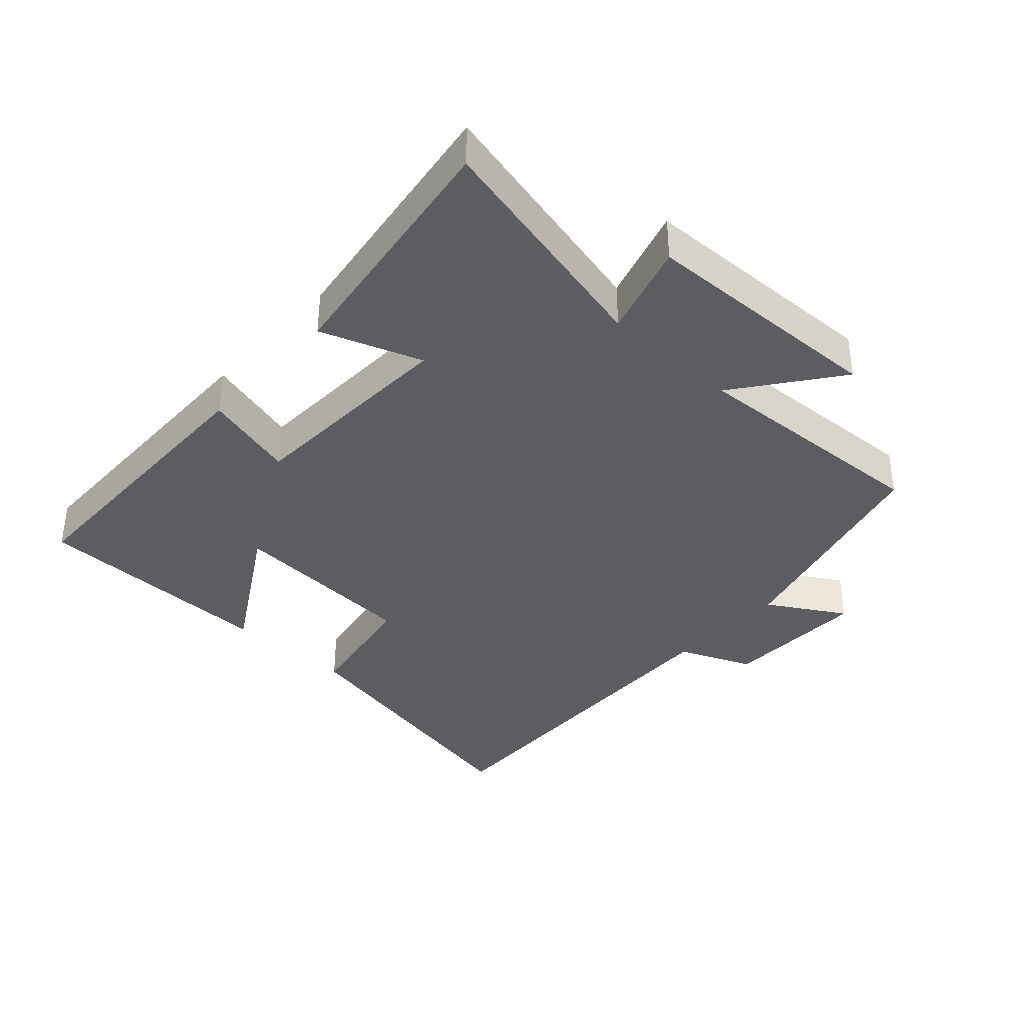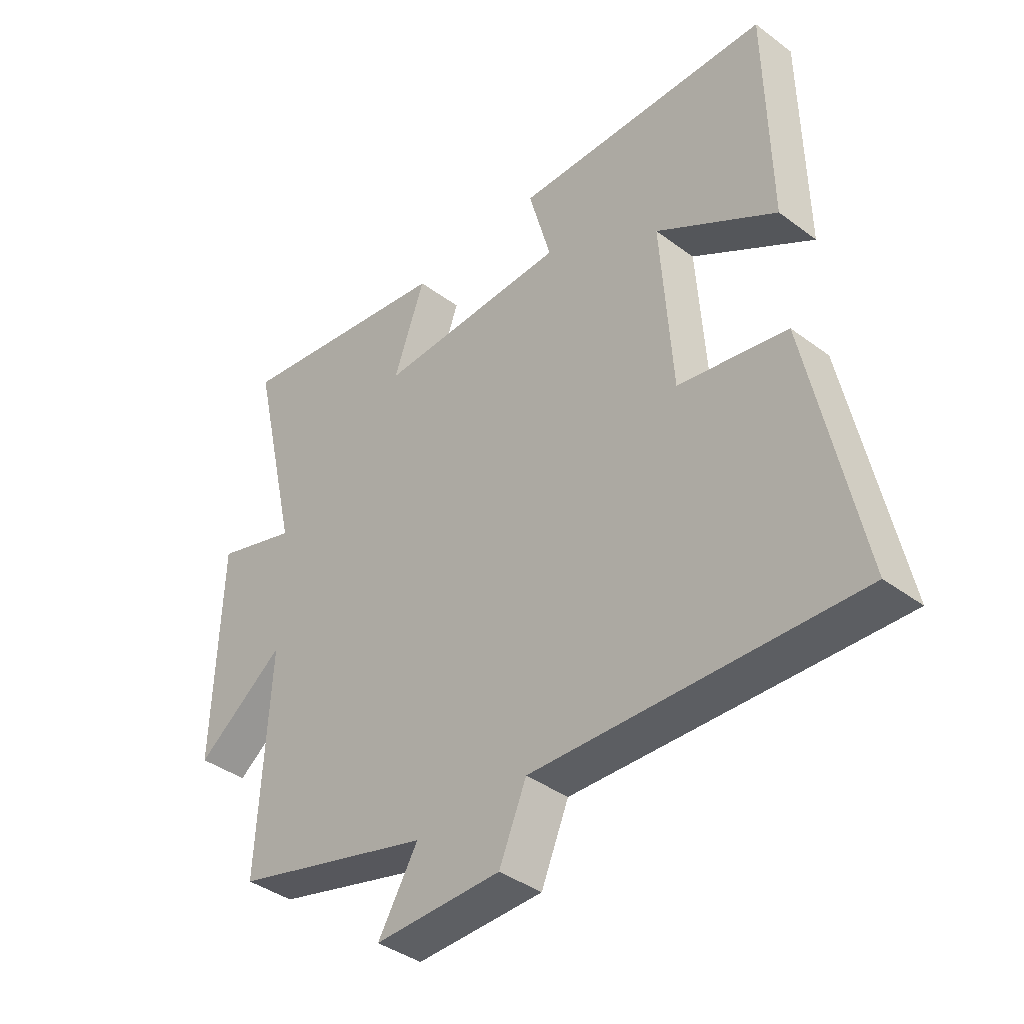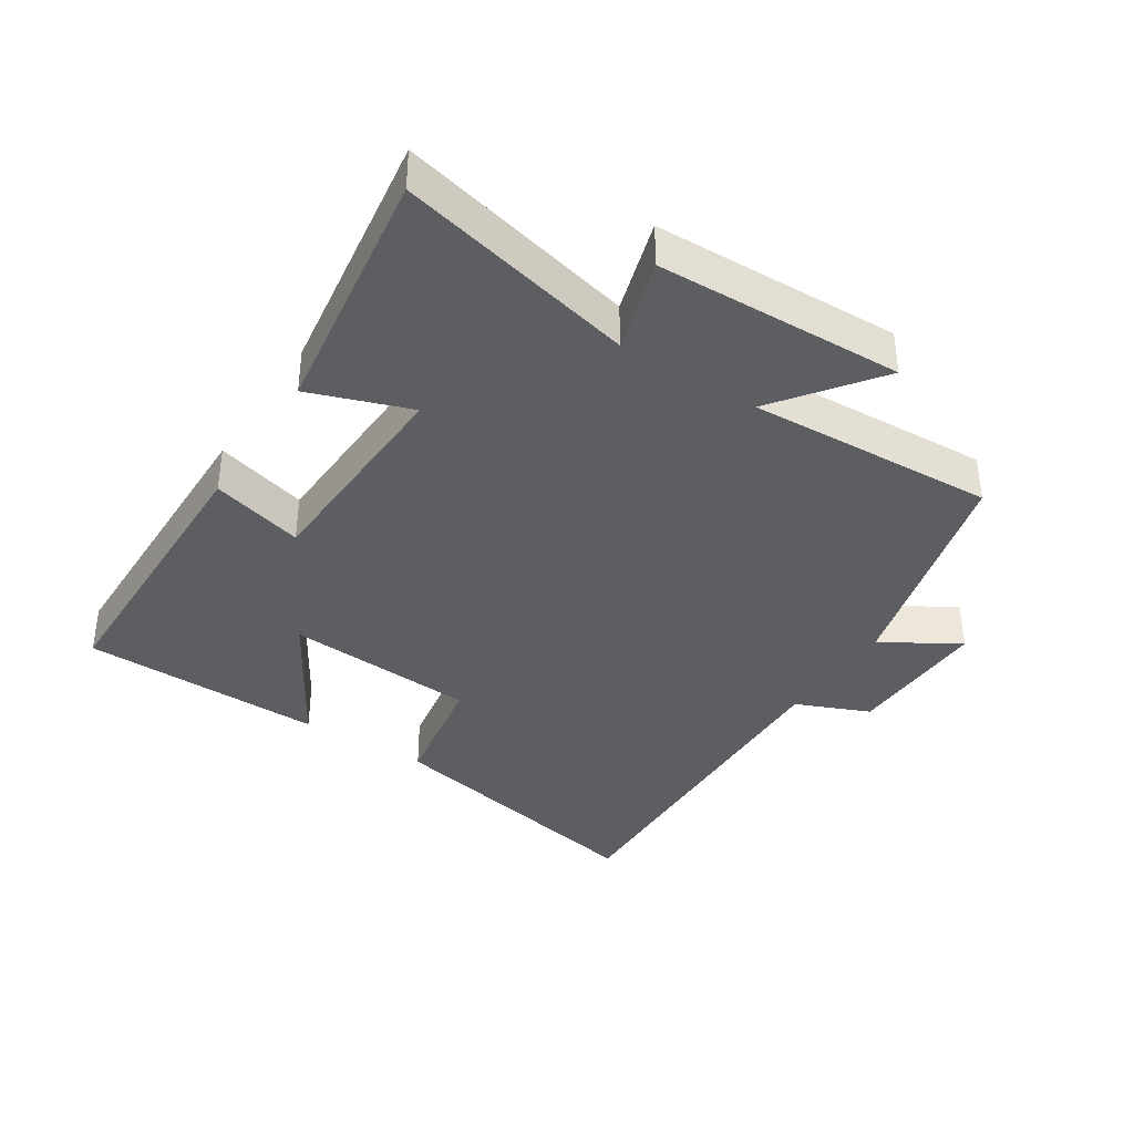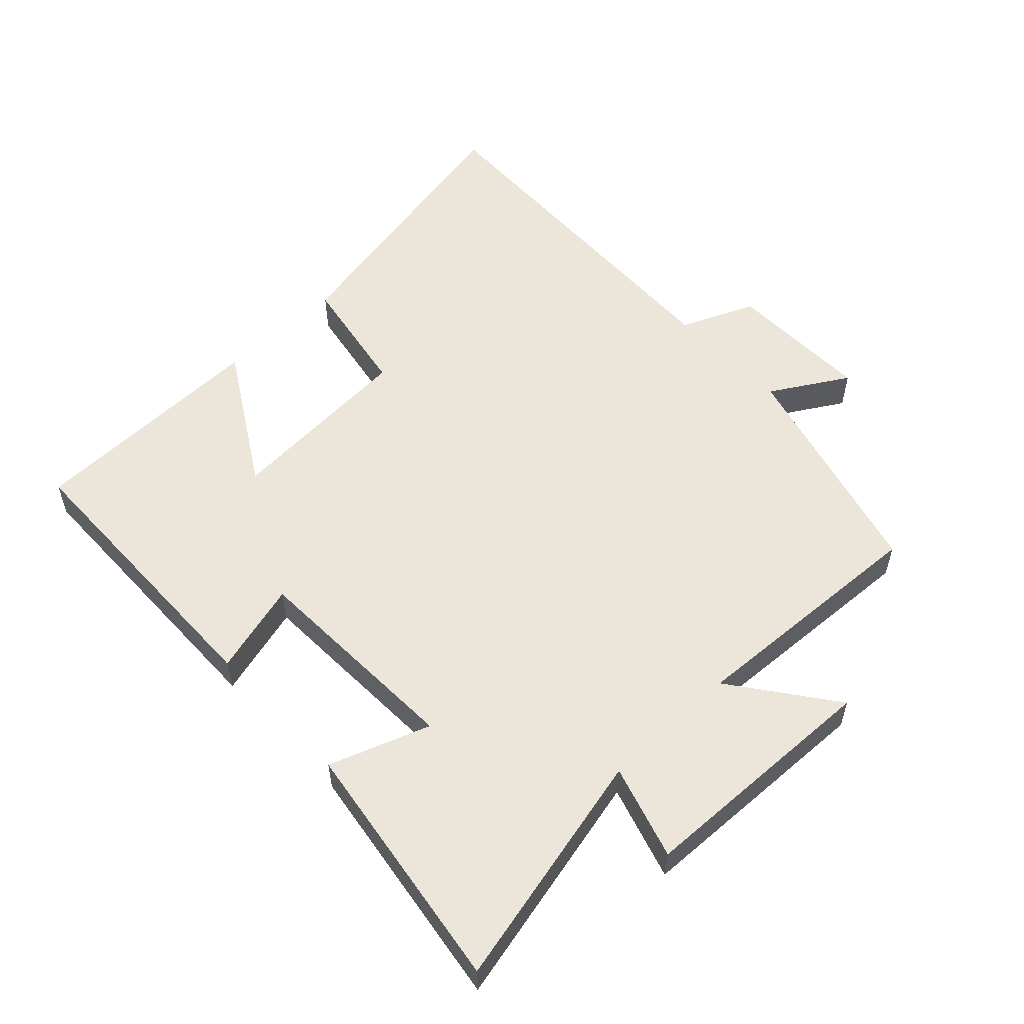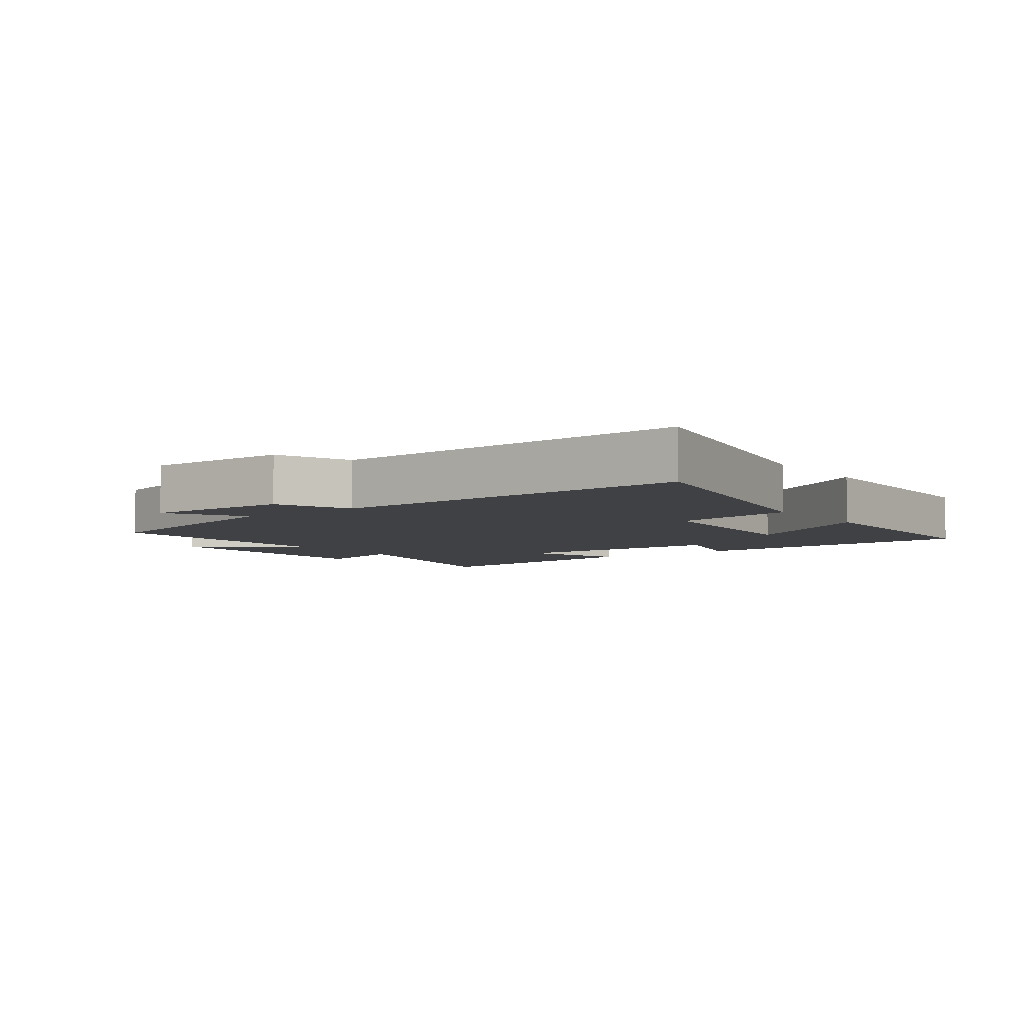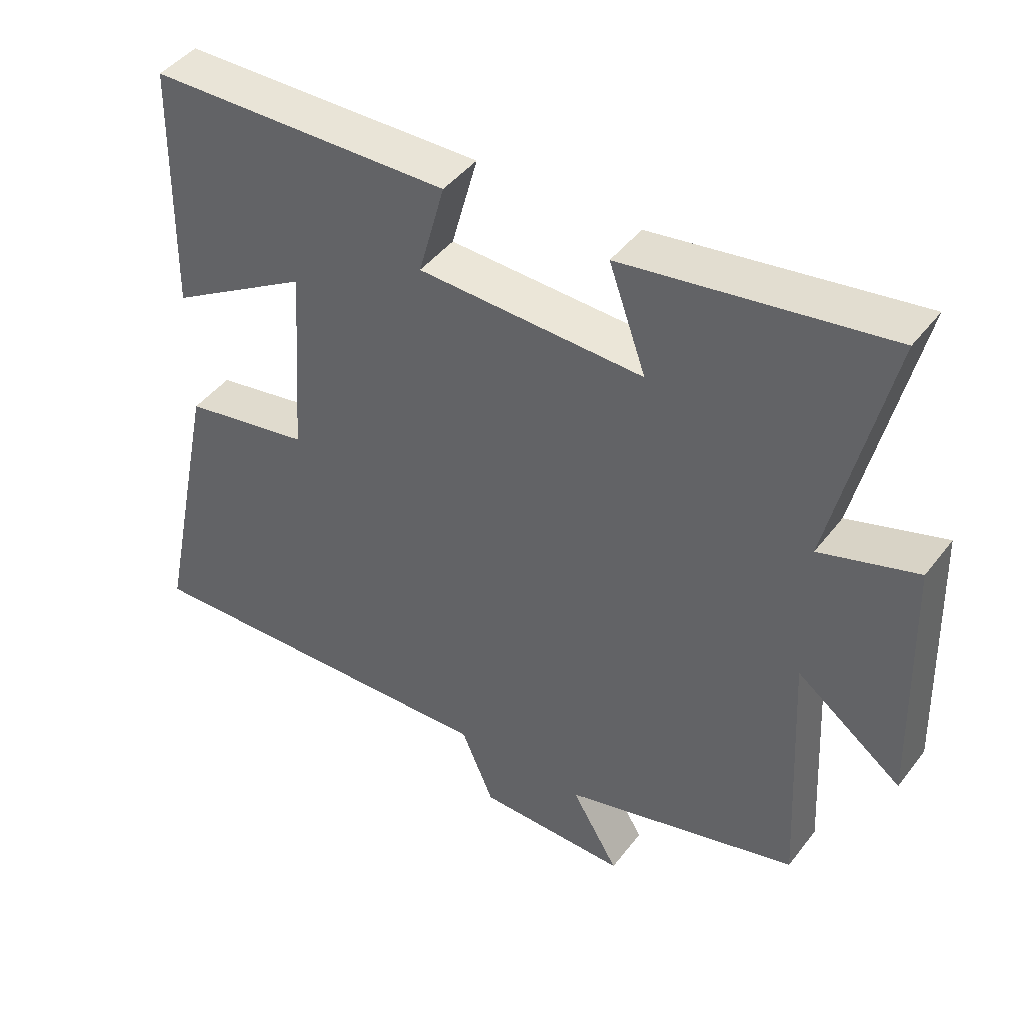
<metadata>
{"format":"obj","ext":"obj","renderer":"f3d","projection":"perspective","resolution":1024,"background":"white","views":[{"elev":-37.1,"azim":47.5,"up":"+Y"},{"elev":-39.5,"azim":-132.8,"up":"+Z"},{"elev":-37.7,"azim":57.0,"up":"+Y"},{"elev":55.4,"azim":46.7,"up":"+Y"},{"elev":-5.5,"azim":-143.5,"up":"+Y"},{"elev":44.3,"azim":34.8,"up":"+Z"}]}
</metadata>
<code>
v 0.585 0.07 0.558
v 0.5 0.07 0.192
v 0.644 0.07 0.236
v 0.656 0.07 -0.142
v 0.5 0.07 -0.026
v 0.52 0.07 -0.406
v 0.17 0.07 -0.5
v 0.24 0.07 -0.617
v 0.018 0.07 -0.613
v -0.03 0.07 -0.5
v -0.59 0.07 -0.519
v -0.5 0.07 -0.084
v -0.31 0.07 -0.05
v -0.29 0.07 0.244
v -0.5 0.07 0.118
v -0.493 0.07 0.492
v -0.044 0.07 0.5
v -0.083 0.07 0.358
v 0.251 0.07 0.346
v 0.196 0.07 0.5
v 0.585 0 0.558
v 0.5 0 0.192
v 0.644 0 0.236
v 0.656 0 -0.142
v 0.5 0 -0.026
v 0.52 0 -0.406
v 0.17 0 -0.5
v 0.24 0 -0.617
v 0.018 0 -0.613
v -0.03 0 -0.5
v -0.59 0 -0.519
v -0.5 0 -0.084
v -0.31 0 -0.05
v -0.29 0 0.244
v -0.5 0 0.118
v -0.493 0 0.492
v -0.044 0 0.5
v -0.083 0 0.358
v 0.251 0 0.346
v 0.196 0 0.5
f 19 20 1 2
f 18 19 2
f 16 17 18
f 14 15 16
f 14 16 18
f 13 14 18 2
f 10 11 12 13
f 7 8 9 10
f 5 6 7 10
f 5 10 13 2
f 2 3 4 5
f 22 21 40 39
f 22 39 38
f 38 37 36
f 36 35 34
f 38 36 34
f 22 38 34 33
f 33 32 31 30
f 30 29 28 27
f 30 27 26 25
f 22 33 30 25
f 25 24 23 22
f 1 21 22 2
f 2 22 23 3
f 3 23 24 4
f 4 24 25 5
f 5 25 26 6
f 6 26 27 7
f 7 27 28 8
f 8 28 29 9
f 9 29 30 10
f 10 30 31 11
f 11 31 32 12
f 12 32 33 13
f 13 33 34 14
f 14 34 35 15
f 15 35 36 16
f 16 36 37 17
f 17 37 38 18
f 18 38 39 19
f 19 39 40 20
f 20 40 21 1

</code>
